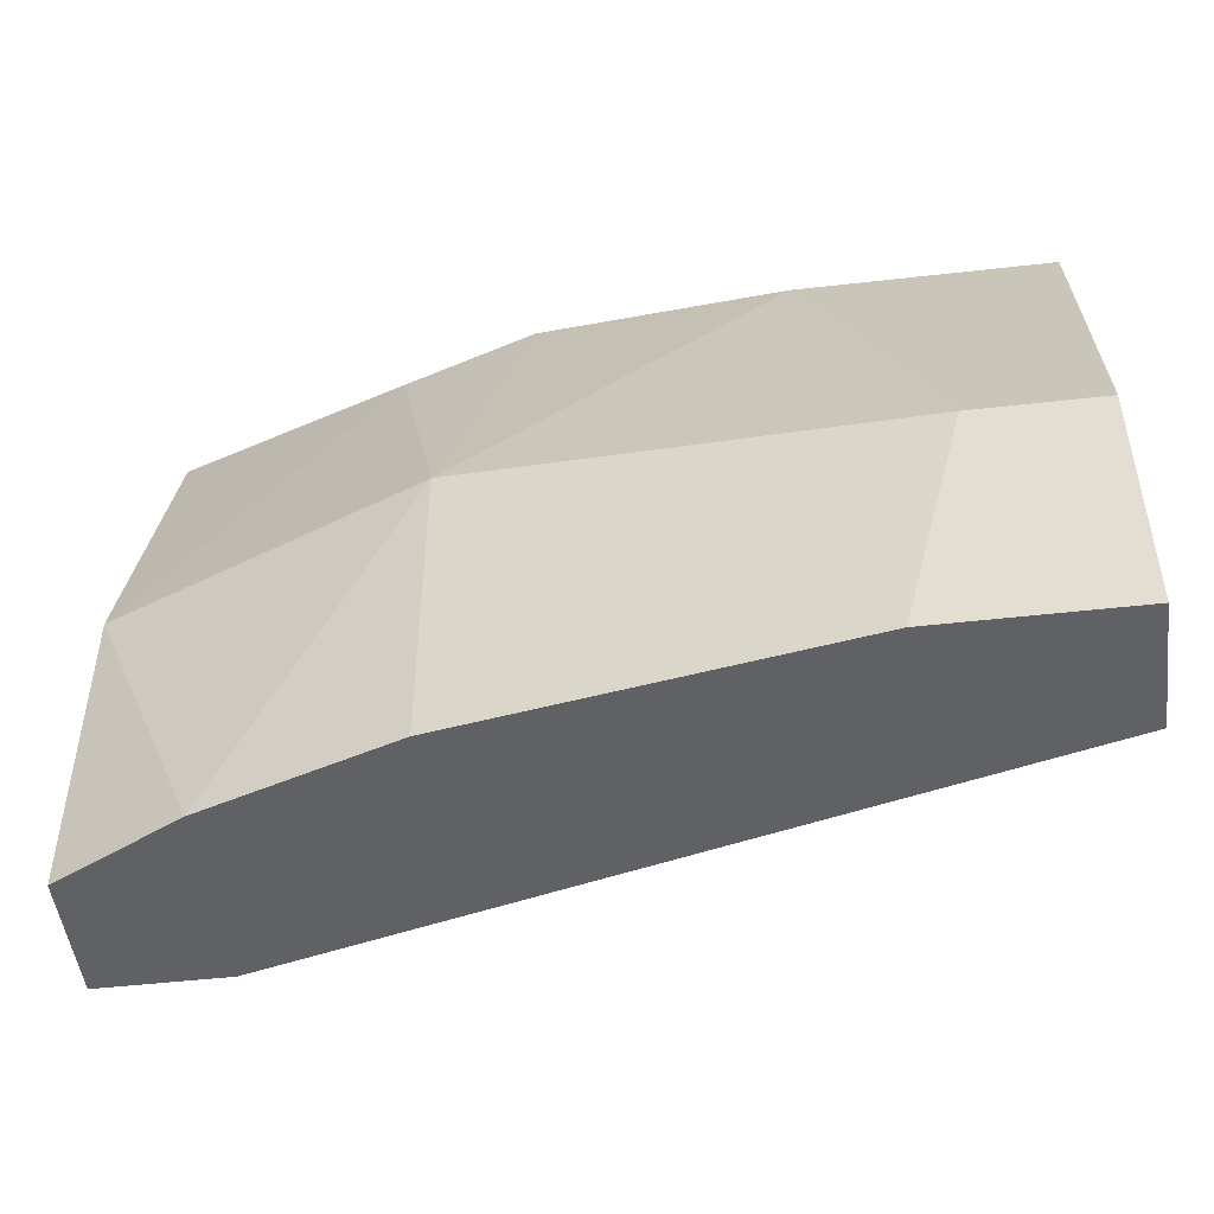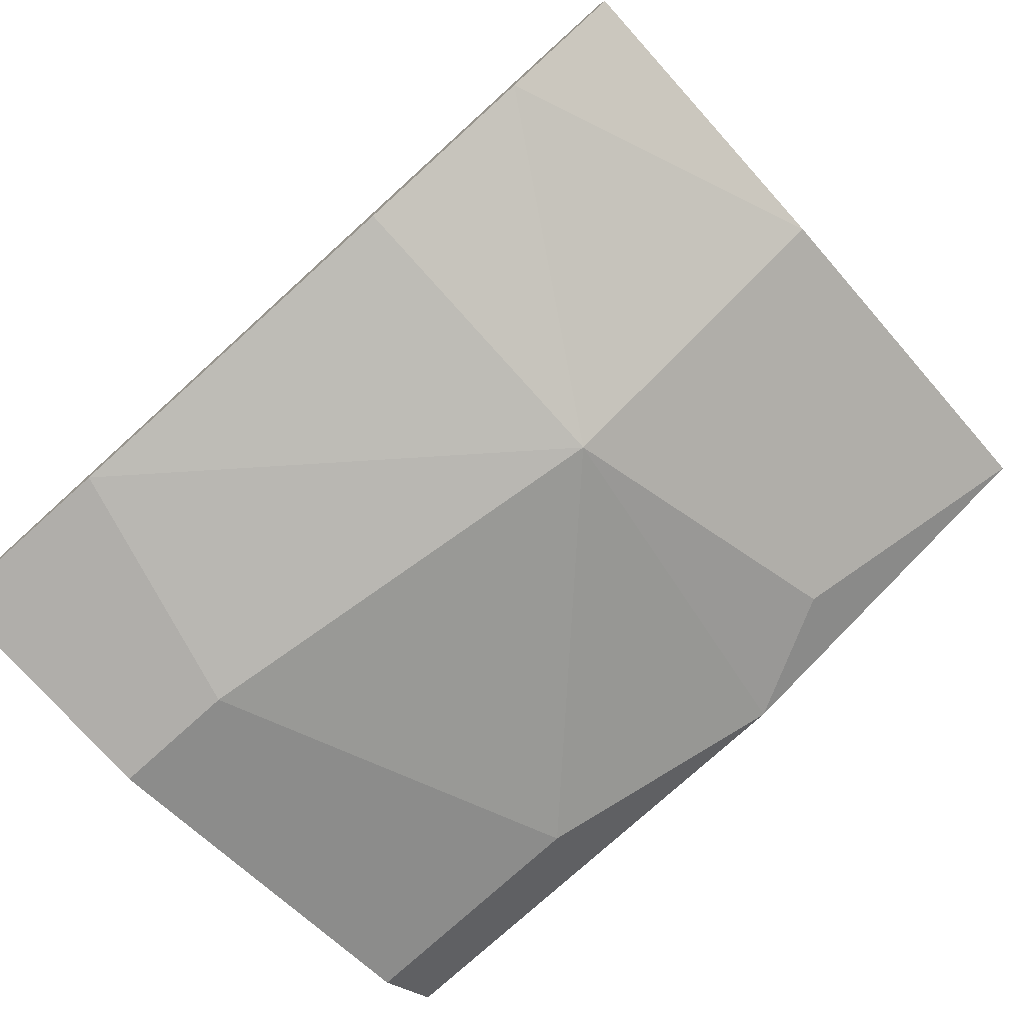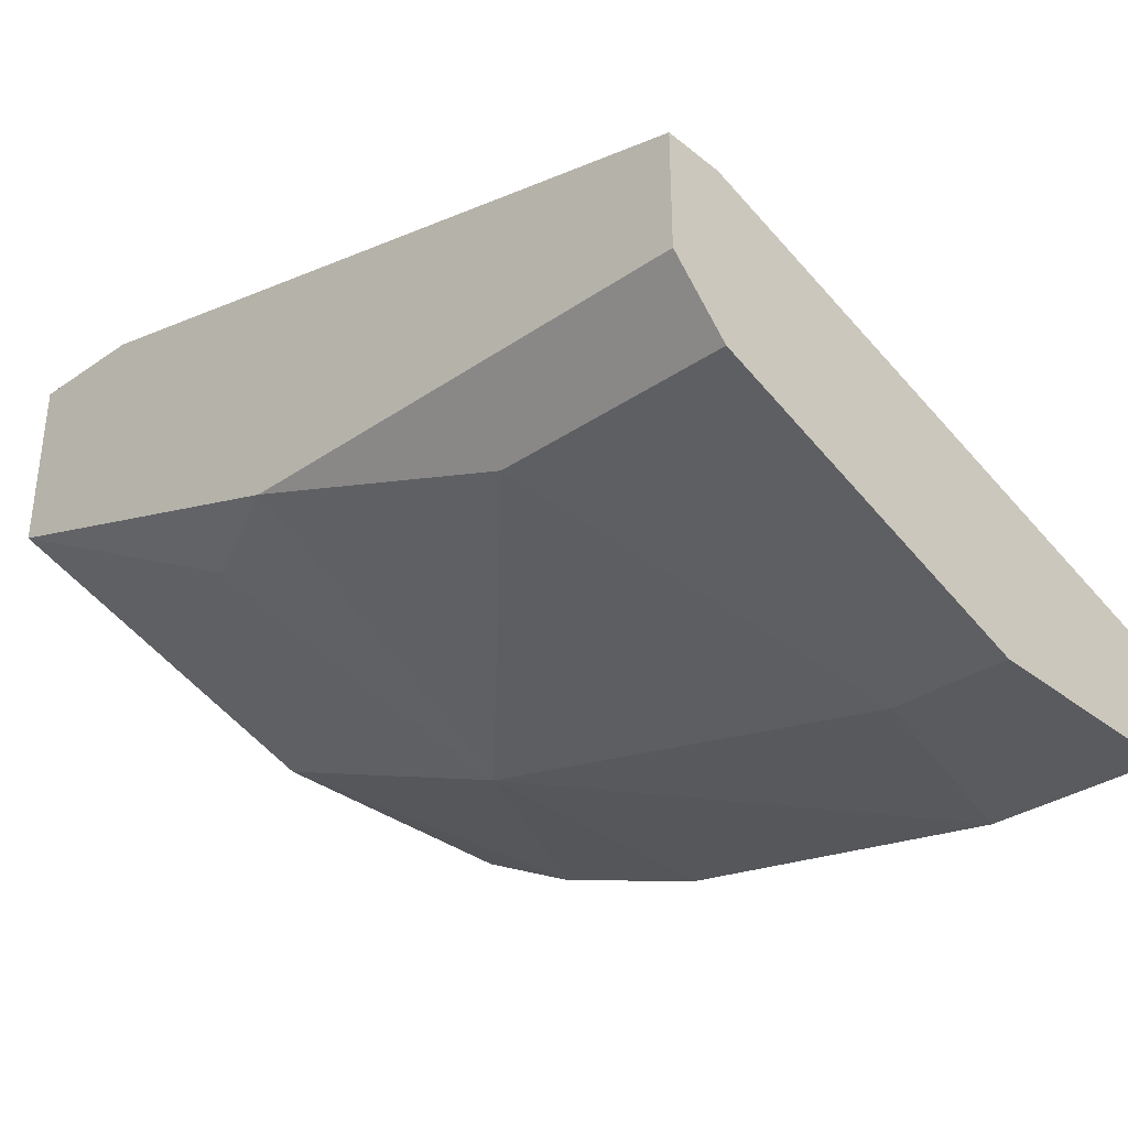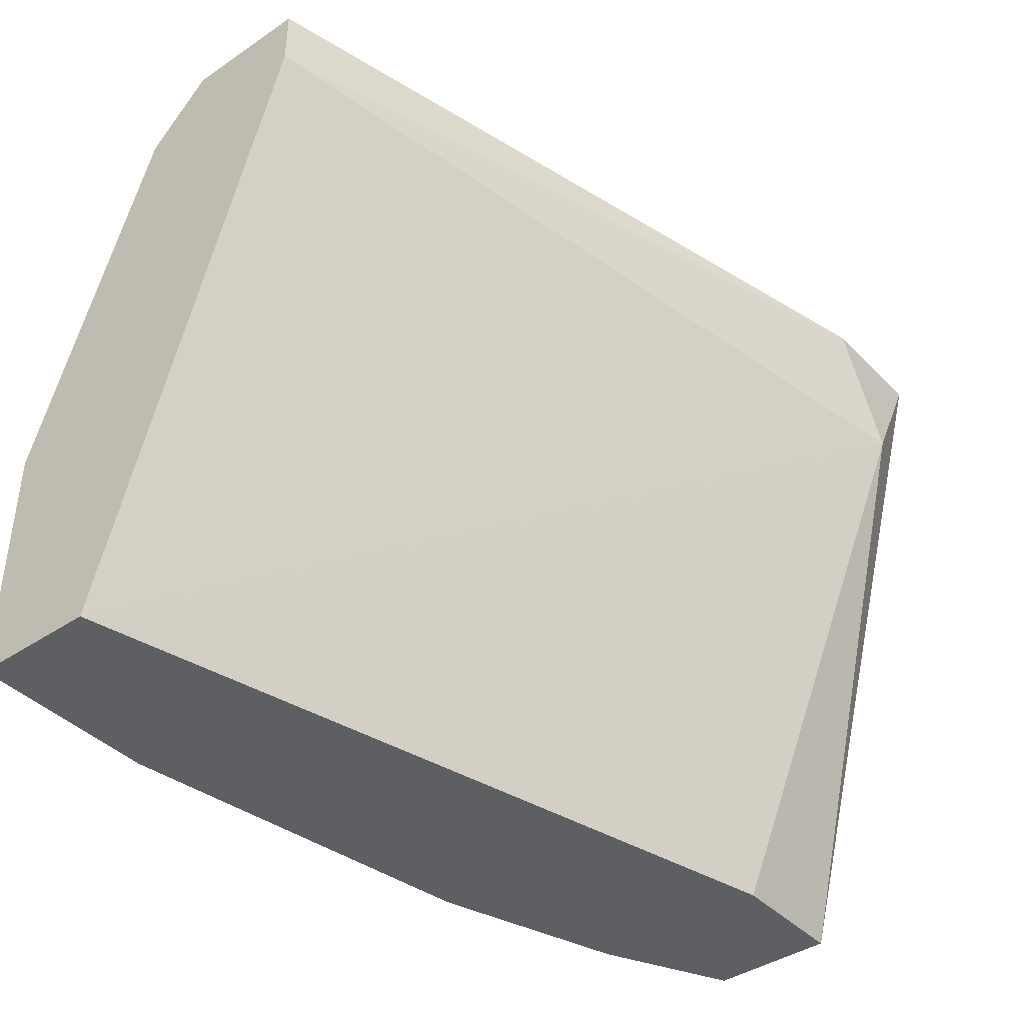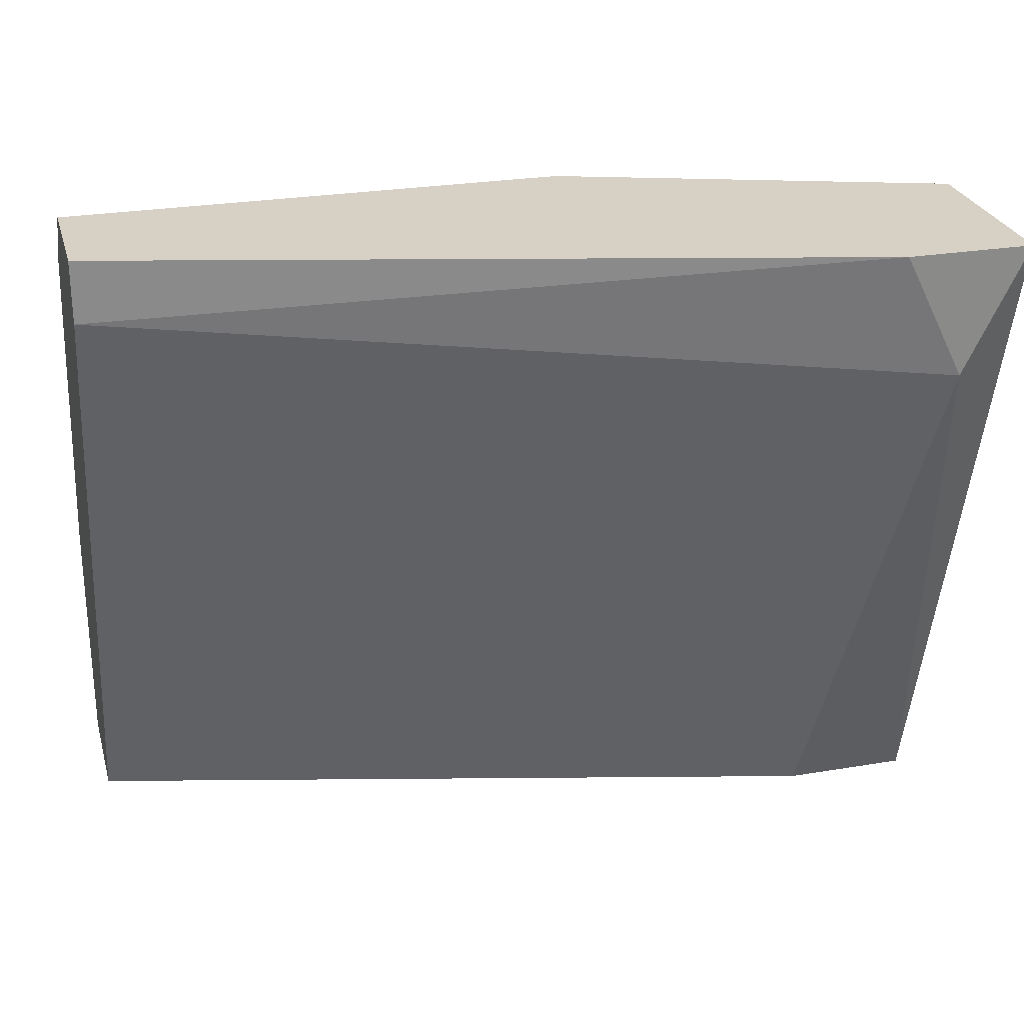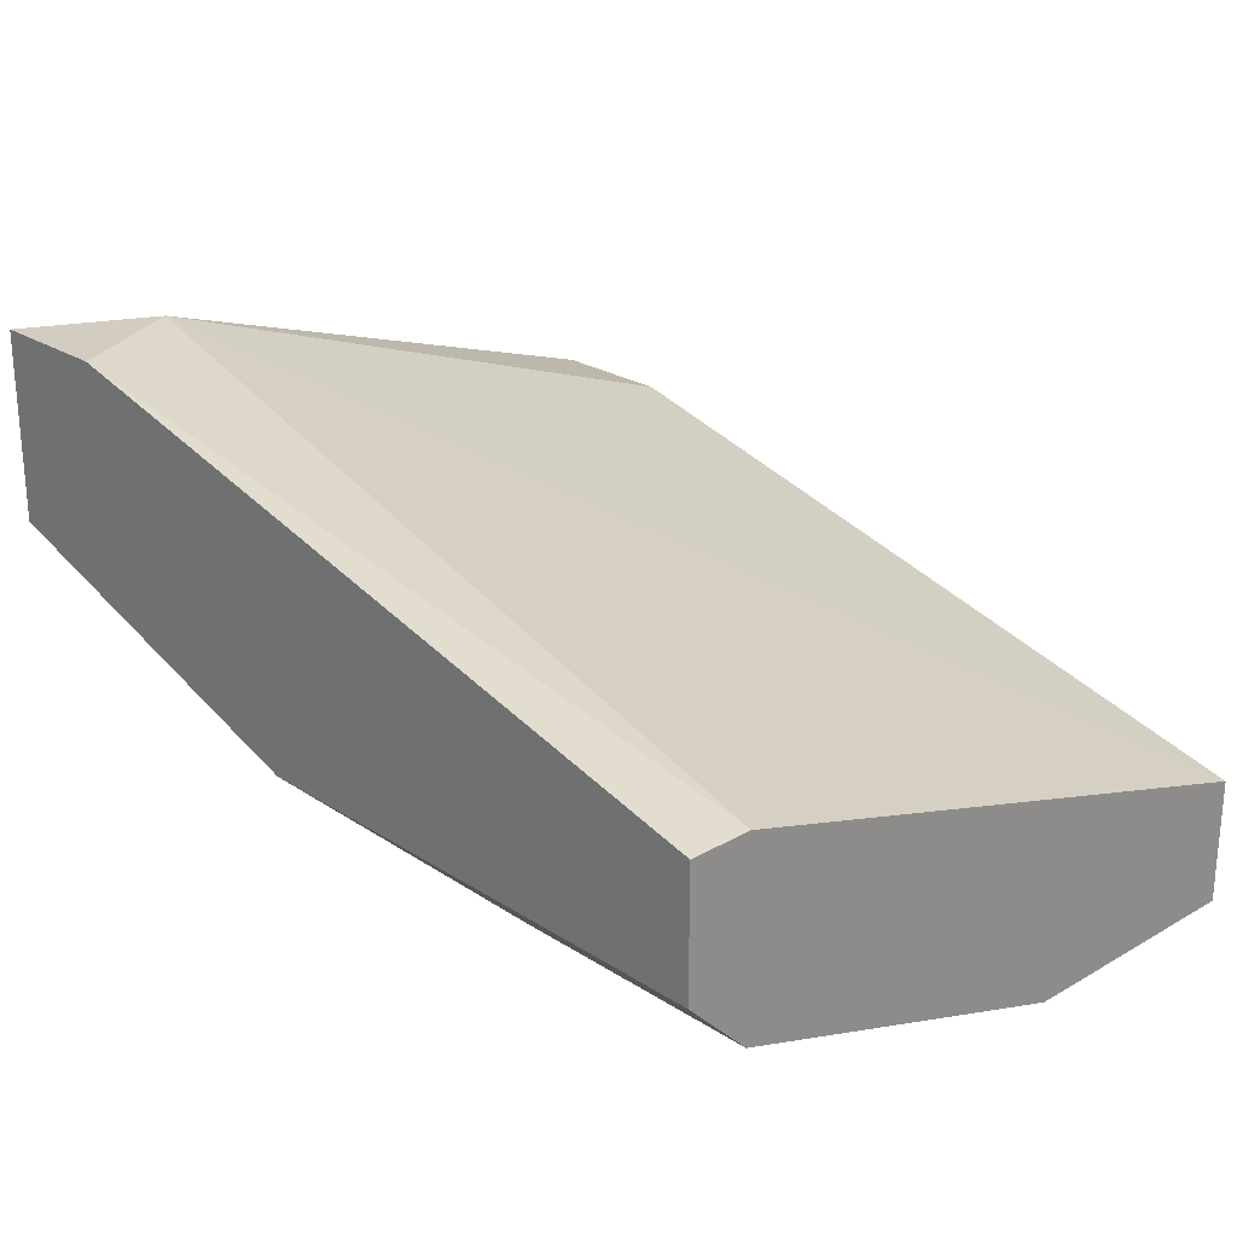
<metadata>
{"format":"obj","ext":"obj","renderer":"f3d","projection":"perspective","resolution":1024,"background":"white","views":[{"elev":-49.0,"azim":-172.8,"up":"+Y"},{"elev":-77.9,"azim":42.0,"up":"+Z"},{"elev":-33.5,"azim":-137.1,"up":"+Z"},{"elev":-40.9,"azim":-50.6,"up":"+Y"},{"elev":26.6,"azim":-14.8,"up":"+Y"},{"elev":24.3,"azim":-133.4,"up":"+Z"}]}
</metadata>
<code>
v -0.009285 0.001429 -0.02286
v -0.009999 0.004287 -0.02286
v -0.005001 0.005 -0.02214
v -0.005001 0.001429 -0.02214
v -0.002144 0.007856 -0.01714
v -0.01143 0.001429 -0.02286
v -0.01143 0.001429 -0.02143
v -0.01143 0.009286 -0.01929
v -0.01143 0.009286 -0.02071
v -0.01143 0.004287 -0.02286
v -0.01143 0.00857 -0.01929
v -0.01143 0.00857 -0.02143
v -0.008572 0.00857 -0.02143
v -0.002858 0.001429 -0.01929
v -0.002858 0.001429 -0.02143
v -0.002858 0.009286 -0.01714
v -0.004286 0.00857 -0.02071
v -0.005717 0.009286 -0.02071
v -0.001429 0.005 -0.02071
v -0.001429 0.001429 -0.01929
v -0.001429 0.001429 -0.02071
v -0.001429 0.009286 -0.01929
v -0.001429 0.009286 -0.01714
f 3 1 2
f 1 10 2
f 3 4 1
f 4 7 1
f 1 7 6
f 10 1 6
f 13 3 2
f 10 13 2
f 4 3 15
f 3 13 18
f 3 19 15
f 3 18 17
f 19 3 17
f 20 7 4
f 21 4 15
f 20 4 21
f 7 5 11
f 5 7 14
f 11 5 16
f 20 5 14
f 5 23 16
f 20 23 5
f 7 10 6
f 8 10 7
f 8 7 11
f 7 20 14
f 10 8 9
f 8 22 9
f 8 11 16
f 23 8 16
f 23 22 8
f 10 9 12
f 9 13 12
f 13 9 18
f 9 22 18
f 13 10 12
f 19 21 15
f 18 22 17
f 22 19 17
f 19 20 21
f 22 20 19
f 22 23 20

</code>
